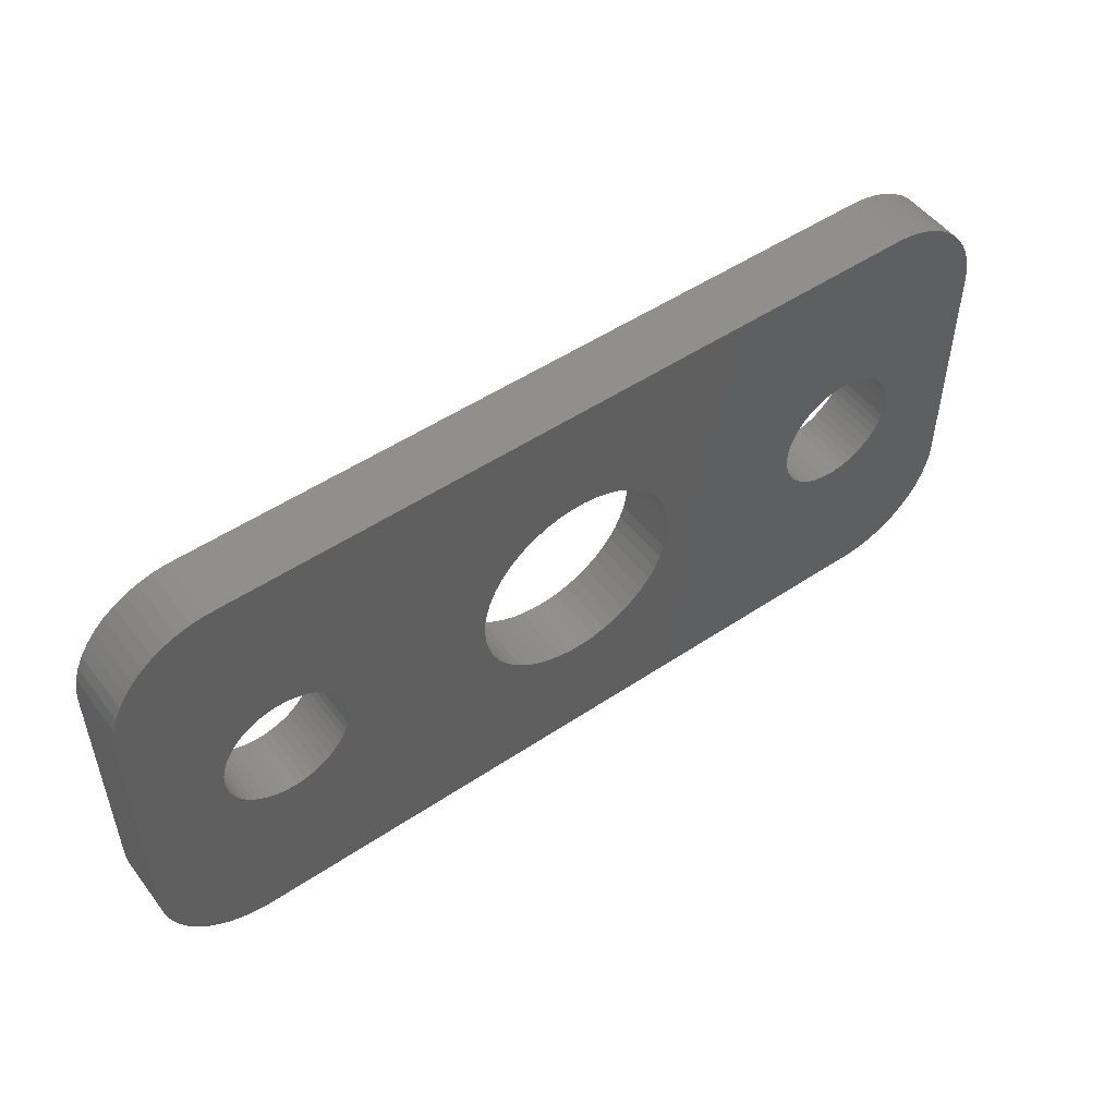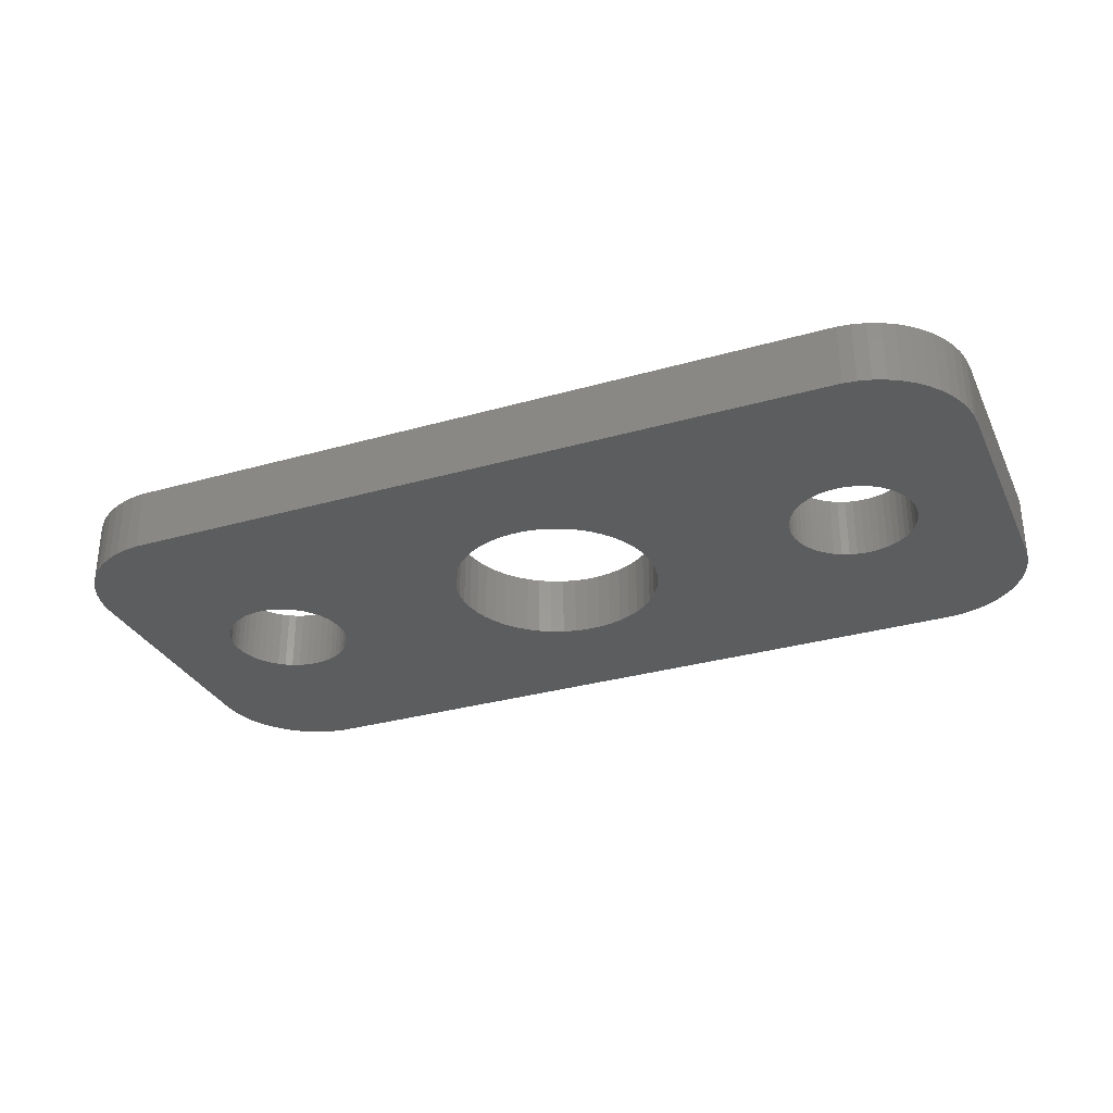
<metadata>
{"format":"stl","ext":"stl","renderer":"f3d","projection":"perspective","resolution":1024,"background":"white","views":[{"elev":51.1,"azim":143.9,"up":"+Y"},{"elev":-31.2,"azim":22.2,"up":"+Z"}]}
</metadata>
<code>
# stl→obj: 404 verts, 816 faces
v -12 0 0
v -12.02 0.376 3
v -12.02 0.376 0
v -12 0 3
v -18 0 3
v -17.98 0.376 0
v -17.98 0.376 3
v -18 0 0
v -15.19 2.994 0
v -14.81 2.994 3
v -15.19 2.994 3
v -14.81 2.994 0
v -14.81 -2.994 0
v -15.19 -2.994 3
v -14.81 -2.994 3
v -15.19 -2.994 0
v -13.09 2.312 0
v -12.81 2.054 3
v -13.09 2.312 3
v -12.81 2.054 0
v -17.19 2.054 0
v -16.91 2.312 3
v -17.19 2.054 3
v -16.91 2.312 0
v -16.28 2.714 0
v -15.93 2.853 3
v -16.28 2.714 3
v -15.93 2.853 0
v -12.57 -1.763 0
v -12.37 -1.445 3
v -12.37 -1.445 0
v -12.57 -1.763 3
v -12.21 1.104 0
v -12.37 1.445 3
v -12.37 1.445 0
v -12.21 1.104 3
v -12.09 0.7461 3
v -12.09 0.7461 0
v -14.07 2.853 0
v -13.72 2.714 3
v -14.07 2.853 3
v -13.72 2.714 0
v -13.39 2.533 0
v -13.39 2.533 3
v -17.79 1.104 3
v -17.63 1.445 0
v -17.63 1.445 3
v -17.79 1.104 0
v -17.91 0.7461 3
v -17.91 0.7461 0
v -15.56 2.947 3
v -15.56 2.947 0
v -13.72 -2.714 0
v -14.07 -2.853 3
v -13.72 -2.714 3
v -14.07 -2.853 0
v -12.57 1.763 0
v -12.57 1.763 3
v -14.44 2.947 0
v -14.44 2.947 3
v -17.43 1.763 0
v -17.43 1.763 3
v -16.61 2.533 0
v -16.61 2.533 3
v -12.02 -0.376 0
v -12.02 -0.376 3
v -13.39 -2.533 0
v -13.39 -2.533 3
v -12.81 -2.054 0
v -13.09 -2.312 3
v -12.81 -2.054 3
v -13.09 -2.312 0
v -12.09 -0.7461 0
v -12.09 -0.7461 3
v -12.21 -1.104 3
v -12.21 -1.104 0
v -16.91 -2.312 0
v -17.19 -2.054 3
v -16.91 -2.312 3
v -17.19 -2.054 0
v -17.43 -1.763 3
v -17.63 -1.445 0
v -17.63 -1.445 3
v -17.43 -1.763 0
v -17.79 -1.104 3
v -17.91 -0.7461 0
v -17.91 -0.7461 3
v -17.79 -1.104 0
v -14.44 -2.947 3
v -14.44 -2.947 0
v -15.56 -2.947 3
v -15.56 -2.947 0
v -15.93 -2.853 0
v -16.28 -2.714 3
v -15.93 -2.853 3
v -16.28 -2.714 0
v -16.61 -2.533 0
v -16.61 -2.533 3
v -17.98 -0.376 0
v -17.98 -0.376 3
v 18 0 0
v 17.98 0.376 3
v 17.98 0.376 0
v 18 0 3
v 14.44 2.947 0
v 14.81 2.994 3
v 14.44 2.947 3
v 14.81 2.994 0
v 15.56 -2.947 0
v 15.19 -2.994 3
v 15.56 -2.947 3
v 15.19 -2.994 0
v 16.91 2.312 0
v 17.19 2.054 3
v 16.91 2.312 3
v 17.19 2.054 0
v 12.57 1.763 3
v 12.81 2.054 0
v 12.81 2.054 3
v 12.57 1.763 0
v 13.39 2.533 0
v 13.72 2.714 3
v 13.39 2.533 3
v 13.72 2.714 0
v 17.79 1.104 0
v 17.63 1.445 3
v 17.63 1.445 0
v 17.79 1.104 3
v 17.91 0.7461 3
v 17.91 0.7461 0
v 15.93 2.853 0
v 16.28 2.714 3
v 15.93 2.853 3
v 16.28 2.714 0
v 16.61 2.533 0
v 16.61 2.533 3
v 12.21 1.104 3
v 12.37 1.445 0
v 12.37 1.445 3
v 12.21 1.104 0
v 13.09 2.312 0
v 13.09 2.312 3
v 14.07 2.853 0
v 14.07 2.853 3
v 15.93 -2.853 0
v 15.93 -2.853 3
v 17.43 1.763 0
v 17.43 1.763 3
v 15.19 2.994 0
v 15.56 2.947 3
v 15.19 2.994 3
v 15.56 2.947 0
v 12.09 0.7461 3
v 12.09 0.7461 0
v 12 0 3
v 12.02 0.376 0
v 12.02 0.376 3
v 12 0 0
v 12.02 -0.376 3
v 12.02 -0.376 0
v 17.98 -0.376 0
v 17.98 -0.376 3
v 17.43 -1.763 0
v 17.63 -1.445 3
v 17.63 -1.445 0
v 17.43 -1.763 3
v 17.91 -0.7461 0
v 17.91 -0.7461 3
v 16.91 -2.312 0
v 16.61 -2.533 3
v 16.91 -2.312 3
v 16.61 -2.533 0
v 16.28 -2.714 3
v 16.28 -2.714 0
v 17.79 -1.104 0
v 17.79 -1.104 3
v 14.44 -2.947 0
v 14.07 -2.853 3
v 14.44 -2.947 3
v 14.07 -2.853 0
v 13.39 -2.533 0
v 13.09 -2.312 3
v 13.39 -2.533 3
v 13.09 -2.312 0
v 12.81 -2.054 3
v 12.81 -2.054 0
v 12.57 -1.763 3
v 12.37 -1.445 0
v 12.37 -1.445 3
v 12.57 -1.763 0
v 12.09 -0.7461 3
v 12.09 -0.7461 0
v 12.21 -1.104 3
v 12.21 -1.104 0
v 17.19 -2.054 0
v 17.19 -2.054 3
v 13.72 -2.714 0
v 13.72 -2.714 3
v 14.81 -2.994 0
v 14.81 -2.994 3
v -4.843 1.243 3
v -4.649 1.841 0
v -4.649 1.841 3
v -4.843 1.243 0
v 4.382 2.409 0
v 4.045 2.939 3
v 4.045 2.939 0
v 4.382 2.409 3
v 0.9369 4.911 0
v 1.545 4.755 3
v 0.9369 4.911 3
v 1.545 4.755 0
v 2.129 4.524 3
v 2.129 4.524 0
v -2.129 4.524 0
v -1.545 4.755 3
v -2.129 4.524 3
v -1.545 4.755 0
v -4.382 2.409 0
v -4.382 2.409 3
v 4.961 -0.6267 0
v 5 0 3
v 5 0 0
v 4.961 -0.6267 3
v 2.129 -4.524 0
v 1.545 -4.755 3
v 2.129 -4.524 3
v 1.545 -4.755 0
v 3.187 3.853 0
v 3.645 3.423 3
v 3.187 3.853 3
v 3.645 3.423 0
v -4.045 2.939 3
v -3.645 3.423 0
v -3.645 3.423 3
v -4.045 2.939 0
v -3.187 3.853 3
v -3.187 3.853 0
v 4.961 0.6267 3
v 4.961 0.6267 0
v 4.382 -2.409 0
v 4.649 -1.841 3
v 4.649 -1.841 0
v 4.382 -2.409 3
v -0.314 -4.99 0
v -0.9369 -4.911 3
v -0.314 -4.99 3
v -0.9369 -4.911 0
v 0.9369 -4.911 3
v 0.9369 -4.911 0
v -0.314 4.99 0
v 0.314 4.99 3
v -0.314 4.99 3
v 0.314 4.99 0
v 2.679 4.222 0
v 2.679 4.222 3
v -5 0 3
v -4.961 0.6267 0
v -4.961 0.6267 3
v -5 0 0
v -0.9369 4.911 0
v -0.9369 4.911 3
v -2.679 4.222 0
v -2.679 4.222 3
v 4.843 -1.243 0
v 4.843 -1.243 3
v 3.645 -3.423 0
v 4.045 -2.939 3
v 4.045 -2.939 0
v 3.645 -3.423 3
v -1.545 -4.755 3
v -1.545 -4.755 0
v 0.314 -4.99 3
v 0.314 -4.99 0
v 3.187 -3.853 3
v 3.187 -3.853 0
v 4.649 1.841 0
v 4.649 1.841 3
v 4.843 1.243 0
v 4.843 1.243 3
v 22 5.75 3
v 21.96 6.377 3
v 22 -5.75 3
v 21.84 6.993 3
v 21.65 7.591 3
v 21.38 8.159 3
v 21.05 8.689 3
v 20.64 9.173 3
v 20.19 9.603 3
v 19.68 9.972 3
v 19.13 10.27 3
v 18.55 10.51 3
v 21.96 -6.377 3
v 17.94 10.66 3
v 17.31 10.74 3
v -17.31 10.74 3
v -17.94 10.66 3
v -18.55 10.51 3
v -19.13 10.27 3
v -19.68 9.972 3
v -20.19 9.603 3
v -20.64 9.173 3
v -21.05 8.689 3
v -21.38 8.159 3
v -22 5.75 3
v -21.65 7.591 3
v 21.84 -6.993 3
v 21.65 -7.591 3
v 21.38 -8.159 3
v 21.05 -8.689 3
v 20.64 -9.173 3
v 20.19 -9.603 3
v 19.68 -9.972 3
v 19.13 -10.27 3
v 18.55 -10.51 3
v 17.94 -10.66 3
v 17.31 -10.74 3
v 2.679 -4.222 3
v -17.31 -10.74 3
v -4.961 -0.6267 3
v -4.843 -1.243 3
v -4.649 -1.841 3
v -4.382 -2.409 3
v -4.045 -2.939 3
v -3.645 -3.423 3
v -3.187 -3.853 3
v -2.679 -4.222 3
v -2.129 -4.524 3
v -19.68 -9.972 3
v -21.96 -6.377 3
v -22 -5.75 3
v -17.94 -10.66 3
v -21.84 6.993 3
v -21.96 6.377 3
v -18.55 -10.51 3
v -19.13 -10.27 3
v -20.19 -9.603 3
v -20.64 -9.173 3
v -21.05 -8.689 3
v -21.38 -8.159 3
v -21.65 -7.591 3
v -21.84 -6.993 3
v -2.129 -4.524 0
v -4.961 -0.6267 0
v -4.843 -1.243 0
v -4.649 -1.841 0
v -4.045 -2.939 0
v -3.645 -3.423 0
v 2.679 -4.222 0
v -3.187 -3.853 0
v -2.679 -4.222 0
v 22 -5.75 0
v 21.96 -6.377 0
v 22 5.75 0
v 21.84 -6.993 0
v 21.65 -7.591 0
v 21.38 -8.159 0
v 21.05 -8.689 0
v 20.64 -9.173 0
v 20.19 -9.603 0
v 19.68 -9.972 0
v 19.13 -10.27 0
v 18.55 -10.51 0
v 21.96 6.377 0
v 17.94 -10.66 0
v 17.31 -10.74 0
v -17.31 -10.74 0
v -4.382 -2.409 0
v -17.94 -10.66 0
v -18.55 -10.51 0
v -19.13 -10.27 0
v -19.68 -9.972 0
v -20.19 -9.603 0
v -20.64 -9.173 0
v -21.05 -8.689 0
v -21.38 -8.159 0
v -22 -5.75 0
v -21.65 -7.591 0
v 21.84 6.993 0
v 21.65 7.591 0
v 21.38 8.159 0
v 21.05 8.689 0
v 20.64 9.173 0
v 20.19 9.603 0
v 19.68 9.972 0
v 19.13 10.27 0
v 18.55 10.51 0
v 17.94 10.66 0
v 17.31 10.74 0
v -17.31 10.74 0
v -19.68 9.972 0
v -21.96 6.377 0
v -22 5.75 0
v -17.94 10.66 0
v -21.84 -6.993 0
v -21.96 -6.377 0
v -18.55 10.51 0
v -19.13 10.27 0
v -20.19 9.603 0
v -20.64 9.173 0
v -21.05 8.689 0
v -21.38 8.159 0
v -21.65 7.591 0
v -21.84 6.993 0
f 1 2 3
f 2 1 4
f 5 6 7
f 6 5 8
f 9 10 11
f 10 9 12
f 13 14 15
f 14 13 16
f 17 18 19
f 18 17 20
f 21 22 23
f 22 21 24
f 25 26 27
f 26 25 28
f 29 30 31
f 30 29 32
f 33 34 35
f 34 33 36
f 3 37 38
f 37 3 2
f 39 40 41
f 40 39 42
f 43 19 44
f 19 43 17
f 45 46 47
f 46 45 48
f 49 48 45
f 48 49 50
f 28 51 26
f 51 28 52
f 53 54 55
f 54 53 56
f 38 36 33
f 36 38 37
f 57 18 20
f 18 57 58
f 35 58 57
f 58 35 34
f 59 41 60
f 41 59 39
f 12 60 10
f 60 12 59
f 42 44 40
f 44 42 43
f 47 61 62
f 61 47 46
f 62 21 23
f 21 62 61
f 7 50 49
f 50 7 6
f 63 27 64
f 27 63 25
f 24 64 22
f 64 24 63
f 52 11 51
f 11 52 9
f 65 4 1
f 4 65 66
f 67 55 68
f 55 67 53
f 69 70 71
f 70 69 72
f 73 66 65
f 66 73 74
f 31 75 76
f 75 31 30
f 69 32 29
f 32 69 71
f 77 78 79
f 78 77 80
f 81 82 83
f 82 81 84
f 85 86 87
f 86 85 88
f 56 89 54
f 89 56 90
f 90 15 89
f 15 90 13
f 72 68 70
f 68 72 67
f 76 74 73
f 74 76 75
f 16 91 14
f 91 16 92
f 93 94 95
f 94 93 96
f 97 79 98
f 79 97 77
f 92 95 91
f 95 92 93
f 78 84 81
f 84 78 80
f 83 88 85
f 88 83 82
f 87 99 100
f 99 87 86
f 100 8 5
f 8 100 99
f 96 98 94
f 98 96 97
f 101 102 103
f 102 101 104
f 105 106 107
f 106 105 108
f 109 110 111
f 110 109 112
f 113 114 115
f 114 113 116
f 117 118 119
f 118 117 120
f 121 122 123
f 122 121 124
f 125 126 127
f 126 125 128
f 103 129 130
f 129 103 102
f 131 132 133
f 132 131 134
f 135 115 136
f 115 135 113
f 137 138 139
f 138 137 140
f 139 120 117
f 120 139 138
f 141 123 142
f 123 141 121
f 143 107 144
f 107 143 105
f 145 111 146
f 111 145 109
f 130 128 125
f 128 130 129
f 147 114 116
f 114 147 148
f 127 148 147
f 148 127 126
f 149 150 151
f 150 149 152
f 108 151 106
f 151 108 149
f 134 136 132
f 136 134 135
f 153 140 137
f 140 153 154
f 155 156 157
f 156 155 158
f 159 158 155
f 158 159 160
f 161 104 101
f 104 161 162
f 163 164 165
f 164 163 166
f 167 162 161
f 162 167 168
f 169 170 171
f 170 169 172
f 172 173 170
f 173 172 174
f 152 133 150
f 133 152 131
f 157 154 153
f 154 157 156
f 118 142 119
f 142 118 141
f 124 144 122
f 144 124 143
f 175 168 167
f 168 175 176
f 165 176 175
f 176 165 164
f 177 178 179
f 178 177 180
f 181 182 183
f 182 181 184
f 184 185 182
f 185 184 186
f 187 188 189
f 188 187 190
f 191 160 159
f 160 191 192
f 193 192 191
f 192 193 194
f 189 194 193
f 194 189 188
f 195 171 196
f 171 195 169
f 174 146 173
f 146 174 145
f 197 183 198
f 183 197 181
f 185 190 187
f 190 185 186
f 195 166 163
f 166 195 196
f 199 179 200
f 179 199 177
f 112 200 110
f 200 112 199
f 180 198 178
f 198 180 197
f 201 202 203
f 202 201 204
f 205 206 207
f 206 205 208
f 209 210 211
f 210 209 212
f 212 213 210
f 213 212 214
f 215 216 217
f 216 215 218
f 203 219 220
f 219 203 202
f 221 222 223
f 222 221 224
f 225 226 227
f 226 225 228
f 229 230 231
f 230 229 232
f 233 234 235
f 234 233 236
f 234 237 235
f 237 234 238
f 223 239 240
f 239 223 222
f 241 242 243
f 242 241 244
f 245 246 247
f 246 245 248
f 228 249 226
f 249 228 250
f 207 230 232
f 230 207 206
f 251 252 253
f 252 251 254
f 255 231 256
f 231 255 229
f 214 256 213
f 256 214 255
f 257 258 259
f 258 257 260
f 259 204 201
f 204 259 258
f 220 236 233
f 236 220 219
f 261 253 262
f 253 261 251
f 218 262 216
f 262 218 261
f 263 217 264
f 217 263 215
f 238 264 237
f 264 238 263
f 265 224 221
f 224 265 266
f 267 268 269
f 268 267 270
f 269 244 241
f 244 269 268
f 248 271 246
f 271 248 272
f 250 273 249
f 273 250 274
f 267 275 270
f 275 267 276
f 277 208 205
f 208 277 278
f 279 278 277
f 278 279 280
f 240 280 279
f 280 240 239
f 254 211 252
f 211 254 209
f 136 281 282
f 281 104 283
f 132 282 284
f 162 283 104
f 132 284 285
f 168 283 162
f 132 285 286
f 176 283 168
f 132 286 287
f 164 283 176
f 132 287 288
f 166 283 164
f 132 288 289
f 196 283 166
f 132 289 290
f 171 283 196
f 133 290 291
f 170 283 171
f 133 291 292
f 283 170 293
f 173 293 170
f 281 102 104
f 133 292 294
f 281 129 102
f 281 128 129
f 281 126 128
f 281 148 126
f 133 294 295
f 281 114 148
f 281 115 114
f 281 136 115
f 282 132 136
f 290 133 132
f 295 150 133
f 295 151 150
f 295 106 151
f 295 107 106
f 295 144 107
f 295 122 144
f 295 123 122
f 230 123 295
f 123 230 142
f 206 142 230
f 142 206 119
f 157 222 155
f 239 157 153
f 280 153 137
f 278 137 139
f 208 119 206
f 157 239 222
f 153 280 239
f 137 278 280
f 139 208 278
f 117 208 139
f 119 208 117
f 295 231 230
f 295 256 231
f 295 213 256
f 295 210 213
f 295 211 210
f 295 252 211
f 295 253 252
f 296 253 295
f 253 296 262
f 2 257 259
f 37 259 201
f 36 201 203
f 34 203 220
f 18 220 233
f 19 233 235
f 44 235 237
f 296 237 264
f 296 264 217
f 257 2 4
f 259 37 2
f 296 217 216
f 201 36 37
f 203 34 36
f 262 296 216
f 220 58 34
f 220 18 58
f 237 296 44
f 233 19 18
f 235 44 19
f 44 296 40
f 40 296 41
f 41 296 60
f 60 296 10
f 10 296 11
f 11 296 51
f 296 26 51
f 297 26 296
f 298 26 297
f 299 26 298
f 300 26 299
f 26 300 27
f 301 27 300
f 302 27 301
f 303 27 302
f 304 27 303
f 45 305 49
f 49 305 7
f 306 27 304
f 293 173 307
f 307 173 308
f 308 173 309
f 309 173 310
f 310 173 311
f 311 173 312
f 312 173 313
f 146 313 173
f 313 146 314
f 314 146 315
f 315 146 316
f 316 146 317
f 111 317 146
f 110 317 111
f 200 317 110
f 179 317 200
f 178 317 179
f 198 317 178
f 183 317 198
f 270 183 182
f 268 182 185
f 244 185 187
f 244 187 189
f 222 159 155
f 224 159 222
f 159 224 191
f 266 191 224
f 191 266 193
f 242 193 266
f 193 242 189
f 244 189 242
f 185 244 268
f 182 268 270
f 183 270 317
f 275 317 270
f 318 317 275
f 227 317 318
f 226 317 227
f 249 317 226
f 273 317 249
f 247 317 273
f 319 247 246
f 319 246 271
f 66 257 4
f 257 66 320
f 74 320 66
f 320 74 321
f 75 321 74
f 321 75 322
f 30 322 75
f 322 30 323
f 32 323 30
f 71 323 32
f 323 71 324
f 70 324 71
f 324 70 325
f 68 325 70
f 325 68 326
f 319 326 68
f 326 319 327
f 327 319 328
f 328 319 271
f 319 68 55
f 319 55 54
f 319 54 89
f 319 89 15
f 319 15 14
f 319 14 91
f 247 319 317
f 95 319 91
f 329 95 94
f 330 94 98
f 331 98 79
f 331 79 78
f 331 78 81
f 331 81 83
f 331 83 85
f 331 85 87
f 95 332 319
f 331 87 100
f 331 100 5
f 7 305 5
f 331 5 305
f 333 27 306
f 98 331 330
f 334 27 333
f 95 335 332
f 27 334 64
f 95 336 335
f 305 64 334
f 95 329 336
f 64 305 22
f 94 337 329
f 22 305 23
f 94 338 337
f 23 305 62
f 94 339 338
f 47 305 45
f 94 340 339
f 62 305 47
f 94 341 340
f 94 342 341
f 94 330 342
f 272 328 271
f 328 272 343
f 320 260 257
f 260 320 344
f 322 345 321
f 345 322 346
f 325 347 324
f 347 325 348
f 349 227 318
f 227 349 225
f 243 266 265
f 266 243 242
f 350 325 326
f 325 350 348
f 274 247 273
f 247 274 245
f 351 326 327
f 326 351 350
f 343 327 328
f 327 343 351
f 172 352 353
f 352 101 354
f 174 353 355
f 103 354 101
f 174 355 356
f 130 354 103
f 174 356 357
f 125 354 130
f 174 357 358
f 127 354 125
f 174 358 359
f 147 354 127
f 174 359 360
f 116 354 147
f 174 360 361
f 113 354 116
f 145 361 362
f 135 354 113
f 145 362 363
f 354 135 364
f 134 364 135
f 352 161 101
f 145 363 365
f 352 167 161
f 352 175 167
f 352 165 175
f 352 163 165
f 145 365 366
f 352 195 163
f 352 169 195
f 352 172 169
f 353 174 172
f 361 145 174
f 366 109 145
f 366 112 109
f 366 199 112
f 366 177 199
f 366 180 177
f 366 197 180
f 366 181 197
f 267 181 366
f 181 267 184
f 269 184 267
f 184 269 186
f 160 223 158
f 221 160 192
f 265 192 194
f 243 194 188
f 241 186 269
f 160 221 223
f 192 265 221
f 194 243 265
f 188 241 243
f 190 241 188
f 186 241 190
f 366 276 267
f 366 349 276
f 366 225 349
f 366 228 225
f 366 250 228
f 366 274 250
f 366 245 274
f 367 245 366
f 245 367 248
f 65 260 344
f 73 344 345
f 76 345 346
f 31 346 368
f 69 368 347
f 72 347 348
f 67 348 350
f 367 350 351
f 367 351 343
f 260 65 1
f 344 73 65
f 367 343 272
f 345 76 73
f 346 31 76
f 248 367 272
f 368 29 31
f 368 69 29
f 350 367 67
f 347 72 69
f 348 67 72
f 67 367 53
f 53 367 56
f 56 367 90
f 90 367 13
f 13 367 16
f 16 367 92
f 367 93 92
f 369 93 367
f 370 93 369
f 371 93 370
f 372 93 371
f 93 372 96
f 373 96 372
f 374 96 373
f 375 96 374
f 376 96 375
f 88 377 86
f 86 377 99
f 378 96 376
f 364 134 379
f 379 134 380
f 380 134 381
f 381 134 382
f 382 134 383
f 383 134 384
f 384 134 385
f 131 385 134
f 385 131 386
f 386 131 387
f 387 131 388
f 388 131 389
f 152 389 131
f 149 389 152
f 108 389 149
f 105 389 108
f 143 389 105
f 124 389 143
f 121 389 124
f 232 121 141
f 207 141 118
f 205 118 120
f 205 120 138
f 223 156 158
f 240 156 223
f 156 240 154
f 279 154 240
f 154 279 140
f 277 140 279
f 140 277 138
f 205 138 277
f 118 205 207
f 141 207 232
f 121 232 389
f 229 389 232
f 255 389 229
f 214 389 255
f 212 389 214
f 209 389 212
f 254 389 209
f 251 389 254
f 390 251 261
f 390 261 218
f 3 260 1
f 260 3 258
f 38 258 3
f 258 38 204
f 33 204 38
f 204 33 202
f 35 202 33
f 202 35 219
f 57 219 35
f 20 219 57
f 219 20 236
f 17 236 20
f 236 17 234
f 43 234 17
f 234 43 238
f 390 238 43
f 238 390 263
f 263 390 215
f 215 390 218
f 390 43 42
f 390 42 39
f 390 39 59
f 390 59 12
f 390 12 9
f 390 9 52
f 251 390 389
f 28 390 52
f 391 28 25
f 392 25 63
f 393 63 24
f 393 24 21
f 393 21 61
f 393 61 46
f 393 46 48
f 393 48 50
f 28 394 390
f 393 50 6
f 393 6 8
f 99 377 8
f 393 8 377
f 395 96 378
f 63 393 392
f 396 96 395
f 28 397 394
f 96 396 97
f 28 398 397
f 377 97 396
f 28 391 398
f 97 377 77
f 25 399 391
f 77 377 80
f 25 400 399
f 80 377 84
f 25 401 400
f 82 377 88
f 25 402 401
f 84 377 82
f 25 403 402
f 25 404 403
f 25 392 404
f 321 344 320
f 344 321 345
f 324 368 323
f 368 324 347
f 323 346 322
f 346 323 368
f 276 318 275
f 318 276 349
f 377 305 393
f 305 377 331
f 396 331 377
f 331 396 330
f 393 334 392
f 334 393 305
f 293 352 283
f 352 293 353
f 367 317 319
f 317 367 366
f 404 306 403
f 306 404 333
f 394 298 297
f 298 394 397
f 369 319 332
f 319 369 367
f 311 358 310
f 358 311 359
f 283 354 281
f 354 283 352
f 392 333 404
f 333 392 334
f 399 302 301
f 302 399 400
f 403 304 402
f 304 403 306
f 401 302 400
f 302 401 303
f 281 364 282
f 364 281 354
f 390 297 296
f 297 390 394
f 389 296 295
f 296 389 390
f 370 332 335
f 332 370 369
f 309 356 308
f 356 309 357
f 398 300 299
f 300 398 391
f 397 299 298
f 299 397 398
f 391 301 300
f 301 391 399
f 402 303 401
f 303 402 304
f 385 291 290
f 291 385 386
f 386 292 291
f 292 386 387
f 383 289 288
f 289 383 384
f 287 383 288
f 383 287 382
f 378 342 395
f 342 378 341
f 374 339 375
f 339 374 338
f 376 341 378
f 341 376 340
f 371 335 336
f 335 371 370
f 374 337 338
f 337 374 373
f 361 312 313
f 312 361 360
f 307 353 293
f 353 307 355
f 384 290 289
f 290 384 385
f 387 294 292
f 294 387 388
f 388 295 294
f 295 388 389
f 284 380 285
f 380 284 379
f 282 379 284
f 379 282 364
f 395 330 396
f 330 395 342
f 375 340 376
f 340 375 339
f 372 336 329
f 336 372 371
f 373 329 337
f 329 373 372
f 360 311 312
f 311 360 359
f 366 316 317
f 316 366 365
f 308 355 307
f 355 308 356
f 310 357 309
f 357 310 358
f 286 382 287
f 382 286 381
f 285 381 286
f 381 285 380
f 365 315 316
f 315 365 363
f 362 313 314
f 313 362 361
f 363 314 315
f 314 363 362

</code>
